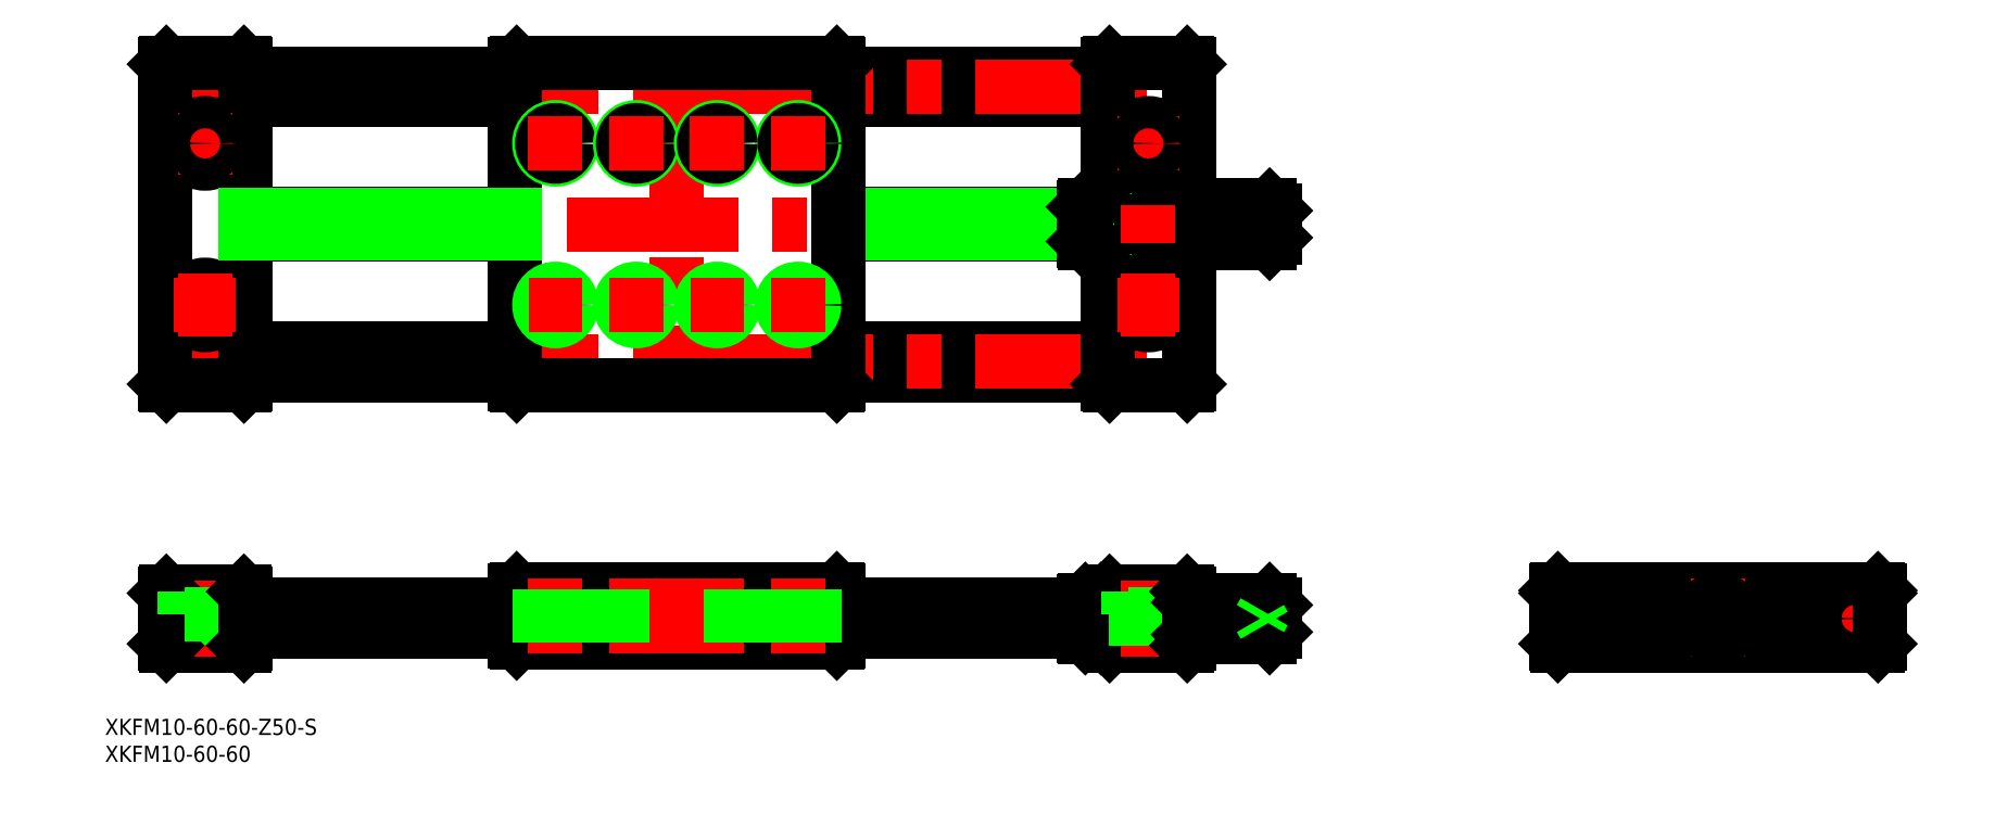
<metadata>
{"format":"dxf","ext":"dxf","renderer":"ezdxf+matplotlib","layout":"modelspace","background":"white","min_lineweight":24,"dpi":150}
</metadata>
<code>
0
SECTION
2
ENTITIES
0
TEXT
8
0
10
-299.3
20
-21.61
30
0
40
3
1
XKFM10-60-60-Z50-S
0
TEXT
8
0
10
-299.3
20
-26.61
30
0
40
3
1
XKFM10-60-60
0
LINE
8
CENTER
10
-290.2
20
0
30
0
11
-80.17
21
0
31
0
0
LINE
8
0
10
-163.2
20
71.21
30
0
11
-117.7
21
71.21
31
0
0
LINE
8
0
10
-163.2
20
75.21
30
0
11
-117.7
21
75.21
31
0
0
LINE
8
0
10
-113.2
20
-2.5
30
0
11
-163.2
21
-2.5
31
0
0
LINE
8
0
10
-163.2
20
2.5
30
0
11
-113.2
21
2.5
31
0
0
LINE
8
0
10
-163.2
20
45.21
30
0
11
-113.2
21
45.21
31
0
0
LINE
8
0
10
-163.2
20
50.21
30
0
11
-113.2
21
50.21
31
0
0
LINE
8
0
10
-163.2
20
96.21
30
0
11
-113.2
21
96.21
31
0
0
LINE
8
0
10
-163.2
20
101.2
30
0
11
-113.2
21
101.2
31
0
0
LINE
8
CENTER
10
-290.2
20
98.71
30
0
11
-96.17
21
98.71
31
0
0
LINE
8
CENTER
10
-80.17
20
73.21
30
0
11
-290.2
21
73.21
31
0
0
LINE
8
CENTER
10
-290.2
20
47.71
30
0
11
-96.17
21
47.71
31
0
0
LINE
8
0
10
-273.2
20
-2.5
30
0
11
-223.2
21
-2.5
31
0
0
LINE
8
0
10
-223.2
20
2.5
30
0
11
-273.2
21
2.5
31
0
0
LINE
8
0
10
-287.9
20
-5
30
0
11
-273.5
21
-5
31
0
0
LINE
8
0
10
-273.5
20
5
30
0
11
-287.9
21
5
31
0
0
LINE
8
CENTER
10
-280.7
20
7
30
0
11
-280.7
21
-7
31
0
0
LINE
8
0
10
-278.4
20
0.8
30
0
11
-278.4
21
-5
31
0
0
LINE
8
0
10
-282.9
20
0.8
30
0
11
-282.9
21
-5
31
0
0
LINE
8
0
10
-288.2
20
4.7
30
0
11
-288.2
21
-4.7
31
0
0
LINE
8
0
10
-287.9
20
-5
30
0
11
-288.2
21
-4.7
31
0
0
LINE
8
0
10
-288.2
20
4.7
30
0
11
-287.9
21
5
31
0
0
LINE
8
0
10
-276.9
20
0.8
30
0
11
-276.9
21
5
31
0
0
LINE
8
0
10
-284.4
20
5
30
0
11
-284.4
21
0.8
31
0
0
LINE
8
0
10
-284.4
20
0.8
30
0
11
-276.9
21
0.8
31
0
0
LINE
8
0
10
-273.2
20
4.7
30
0
11
-273.2
21
-4.7
31
0
0
LINE
8
0
10
-273.5
20
-5
30
0
11
-273.2
21
-4.7
31
0
0
LINE
8
0
10
-273.5
20
5
30
0
11
-273.2
21
4.7
31
0
0
LINE
8
0
10
-163.5
20
5.5
30
0
11
-222.9
21
5.5
31
0
0
LINE
8
0
10
-222.9
20
-4.5
30
0
11
-163.5
21
-4.5
31
0
0
LINE
8
0
10
-223.2
20
5.2
30
0
11
-223.2
21
-4.2
31
0
0
LINE
8
0
10
-222.9
20
-4.5
30
0
11
-223.2
21
-4.2
31
0
0
LINE
8
0
10
-223.2
20
5.2
30
0
11
-222.9
21
5.5
31
0
0
LINE
8
0
10
-163.2
20
-4.2
30
0
11
-163.2
21
5.2
31
0
0
LINE
8
0
10
-163.5
20
-4.5
30
0
11
-163.2
21
-4.2
31
0
0
LINE
8
0
10
-163.5
20
5.5
30
0
11
-163.2
21
5.2
31
0
0
LINE
8
0
10
-117.7
20
71.59
30
0
11
-163.2
21
71.59
31
0
0
LINE
8
0
10
-117.7
20
74.83
30
0
11
-163.2
21
74.83
31
0
0
LINE
8
0
10
-223.2
20
71.21
30
0
11
-273.2
21
71.21
31
0
0
LINE
8
0
10
-223.2
20
75.21
30
0
11
-273.2
21
75.21
31
0
0
LINE
8
0
10
-223.2
20
101.2
30
0
11
-273.2
21
101.2
31
0
0
LINE
8
0
10
-223.2
20
96.21
30
0
11
-273.2
21
96.21
31
0
0
LINE
8
0
10
-223.2
20
45.21
30
0
11
-273.2
21
45.21
31
0
0
LINE
8
0
10
-223.2
20
50.21
30
0
11
-273.2
21
50.21
31
0
0
LINE
8
0
10
-288.2
20
102.9
30
0
11
-288.2
21
43.51
31
0
0
LINE
8
0
10
-273.2
20
102.9
30
0
11
-273.2
21
43.51
31
0
0
CIRCLE
8
0
10
-280.7
20
58.21
30
0
40
2.25
0
CIRCLE
8
0
10
-280.7
20
58.21
30
0
40
3.75
0
LINE
8
CENTER
10
-280.7
20
63.96
30
0
11
-280.7
21
52.46
31
0
0
LINE
8
0
10
-287.9
20
43.21
30
0
11
-273.5
21
43.21
31
0
0
LINE
8
0
10
-287.9
20
43.21
30
0
11
-288.2
21
43.51
31
0
0
LINE
8
0
10
-273.5
20
43.21
30
0
11
-273.2
21
43.51
31
0
0
LINE
8
CENTER
10
-274.9
20
58.21
30
0
11
-286.4
21
58.21
31
0
0
LINE
8
CENTER
10
-274.9
20
88.21
30
0
11
-286.4
21
88.21
31
0
0
CIRCLE
8
0
10
-280.7
20
88.21
30
0
40
3.75
0
LINE
8
CENTER
10
-280.7
20
93.96
30
0
11
-280.7
21
82.46
31
0
0
CIRCLE
8
0
10
-280.7
20
88.21
30
0
40
2.25
0
LINE
8
0
10
-287.9
20
103.2
30
0
11
-273.5
21
103.2
31
0
0
LINE
8
0
10
-287.9
20
103.2
30
0
11
-288.2
21
102.9
31
0
0
LINE
8
0
10
-273.5
20
103.2
30
0
11
-273.2
21
102.9
31
0
0
LINE
8
CENTER
10
-193.2
20
105.2
30
0
11
-193.2
21
41.21
31
0
0
LINE
8
0
10
-163.2
20
43.51
30
0
11
-163.2
21
102.9
31
0
0
LINE
8
0
10
-223.2
20
102.9
30
0
11
-223.2
21
43.51
31
0
0
LINE
8
0
10
-222.9
20
43.21
30
0
11
-163.5
21
43.21
31
0
0
LINE
8
0
10
-222.9
20
43.21
30
0
11
-223.2
21
43.51
31
0
0
LINE
8
0
10
-163.5
20
43.21
30
0
11
-163.2
21
43.51
31
0
0
LINE
8
0
10
-163.5
20
103.2
30
0
11
-222.9
21
103.2
31
0
0
LINE
8
0
10
-223.2
20
102.9
30
0
11
-222.9
21
103.2
31
0
0
LINE
8
0
10
-163.5
20
103.2
30
0
11
-163.2
21
102.9
31
0
0
LINE
8
CENTER
10
-32
20
0
30
0
11
32
21
0
31
0
0
LINE
8
0
10
-112.9
20
5
30
0
11
-98.47
21
5
31
0
0
LINE
8
0
10
-112.9
20
-5
30
0
11
-98.47
21
-5
31
0
0
LINE
8
0
10
-113.2
20
4.7
30
0
11
-113.2
21
-4.7
31
0
0
LINE
8
0
10
-117.4
20
-3.5
30
0
11
-114.5
21
-3.5
31
0
0
LINE
8
0
10
-117.4
20
-3.5
30
0
11
-117.7
21
-3.2
31
0
0
LINE
8
0
10
-117.7
20
-2.5
30
0
11
-117.7
21
-3.2
31
0
0
LINE
8
0
10
-114.5
20
-3.5
30
0
11
-114.2
21
-3.2
31
0
0
LINE
8
0
10
-114.2
20
-2.5
30
0
11
-114.2
21
-3.2
31
0
0
LINE
8
0
10
-114.2
20
-3
30
0
11
-113.2
21
-3
31
0
0
LINE
8
0
10
-112.9
20
-5
30
0
11
-113.2
21
-4.7
31
0
0
LINE
8
0
10
-113.2
20
4.7
30
0
11
-112.9
21
5
31
0
0
LINE
8
0
10
-117.4
20
3.5
30
0
11
-114.5
21
3.5
31
0
0
LINE
8
0
10
-117.7
20
3.2
30
0
11
-117.4
21
3.5
31
0
0
LINE
8
0
10
-117.7
20
3.2
30
0
11
-117.7
21
2.5
31
0
0
LINE
8
0
10
-114.5
20
3.5
30
0
11
-114.2
21
3.2
31
0
0
LINE
8
0
10
-114.2
20
3.2
30
0
11
-114.2
21
2.5
31
0
0
LINE
8
0
10
-114.2
20
3
30
0
11
-113.2
21
3
31
0
0
LINE
8
CENTER
10
-105.7
20
7
30
0
11
-105.7
21
-7
31
0
0
LINE
8
0
10
-103.4
20
0.8
30
0
11
-103.4
21
-5
31
0
0
LINE
8
0
10
-107.9
20
0.8
30
0
11
-107.9
21
-5
31
0
0
LINE
8
0
10
-109.4
20
0.8
30
0
11
-101.9
21
0.8
31
0
0
LINE
8
0
10
-109.4
20
5
30
0
11
-109.4
21
0.8
31
0
0
LINE
8
0
10
-101.9
20
0.8
30
0
11
-101.9
21
5
31
0
0
LINE
8
CENTER
10
-25.5
20
4.5
30
0
11
-25.5
21
-4.5
31
0
0
CIRCLE
8
0
10
-25.5
20
0
30
0
40
2.5
0
CIRCLE
8
0
10
-25.5
20
0
30
0
40
2.5
0
LINE
8
0
10
-30
20
4.7
30
0
11
-30
21
-4.7
31
0
0
LINE
8
0
10
-30
20
5.2
30
0
11
-30
21
-4.5
31
0
0
LINE
8
0
10
-29.7
20
-5
30
0
11
-30
21
-4.7
31
0
0
LINE
8
0
10
-29.7
20
5
30
0
11
-30
21
4.7
31
0
0
LINE
8
0
10
-29.7
20
5.5
30
0
11
-30
21
5.2
31
0
0
LINE
8
0
10
-29.7
20
-5
30
0
11
29.7
21
-5
31
0
0
LINE
8
0
10
-29.7
20
5
30
0
11
29.7
21
5
31
0
0
LINE
8
0
10
-29.7
20
5.5
30
0
11
29.7
21
5.5
31
0
0
LINE
8
CENTER
10
25.5
20
4.5
30
0
11
25.5
21
-4.5
31
0
0
CIRCLE
8
0
10
25.5
20
0
30
0
40
2.5
0
LINE
8
0
10
30
20
4.7
30
0
11
30
21
-4.7
31
0
0
LINE
8
0
10
30
20
5.2
30
0
11
30
21
-4.5
31
0
0
LINE
8
0
10
29.7
20
-5
30
0
11
30
21
-4.7
31
0
0
LINE
8
0
10
29.7
20
5
30
0
11
30
21
4.7
31
0
0
LINE
8
0
10
29.7
20
5.5
30
0
11
30
21
5.2
31
0
0
LINE
8
0
10
-98.17
20
102.9
30
0
11
-98.17
21
43.51
31
0
0
LINE
8
0
10
-113.2
20
102.9
30
0
11
-113.2
21
43.51
31
0
0
CIRCLE
8
0
10
-105.7
20
58.21
30
0
40
2.25
0
CIRCLE
8
0
10
-105.7
20
58.21
30
0
40
3.75
0
LINE
8
CENTER
10
-105.7
20
93.96
30
0
11
-105.7
21
82.46
31
0
0
LINE
8
0
10
-98.47
20
43.21
30
0
11
-112.9
21
43.21
31
0
0
LINE
8
0
10
-112.9
20
43.21
30
0
11
-113.2
21
43.51
31
0
0
LINE
8
0
10
-98.47
20
43.21
30
0
11
-98.17
21
43.51
31
0
0
LINE
8
0
10
-114.2
20
76.41
30
0
11
-114.2
21
70.01
31
0
0
LINE
8
0
10
-117.7
20
76.41
30
0
11
-117.7
21
70.01
31
0
0
LINE
8
0
10
-117.4
20
69.71
30
0
11
-114.5
21
69.71
31
0
0
LINE
8
0
10
-117.7
20
70.01
30
0
11
-117.4
21
69.71
31
0
0
LINE
8
0
10
-114.5
20
69.71
30
0
11
-114.2
21
70.01
31
0
0
LINE
8
0
10
-114.2
20
70.21
30
0
11
-113.2
21
70.21
31
0
0
LINE
8
0
10
-117.4
20
76.71
30
0
11
-114.5
21
76.71
31
0
0
LINE
8
0
10
-117.7
20
76.41
30
0
11
-117.4
21
76.71
31
0
0
LINE
8
0
10
-114.5
20
76.71
30
0
11
-114.2
21
76.41
31
0
0
LINE
8
0
10
-114.2
20
76.21
30
0
11
-113.2
21
76.21
31
0
0
LINE
8
CENTER
10
-99.92
20
58.21
30
0
11
-111.4
21
58.21
31
0
0
LINE
8
CENTER
10
-105.7
20
63.05
30
0
11
-105.7
21
59.37
31
0
0
CIRCLE
8
0
10
-105.7
20
73.21
30
0
40
1.5
0
LINE
8
0
10
-104.9
20
72.78
30
0
11
-104.9
21
73.65
31
0
0
LINE
8
0
10
-106.4
20
73.65
30
0
11
-106.4
21
72.78
31
0
0
CIRCLE
8
0
10
-105.7
20
73.21
30
0
40
1.23
0
LINE
8
0
10
-105.7
20
72.35
30
0
11
-104.9
21
72.78
31
0
0
LINE
8
0
10
-106.4
20
72.78
30
0
11
-105.7
21
72.35
31
0
0
LINE
8
0
10
-104.9
20
73.65
30
0
11
-105.7
21
74.08
31
0
0
LINE
8
0
10
-105.7
20
74.08
30
0
11
-106.4
21
73.65
31
0
0
CIRCLE
8
0
10
-105.7
20
88.21
30
0
40
3.75
0
LINE
8
CENTER
10
-99.92
20
88.21
30
0
11
-111.4
21
88.21
31
0
0
CIRCLE
8
0
10
-105.7
20
88.21
30
0
40
2.25
0
LINE
8
0
10
-112.9
20
103.2
30
0
11
-98.47
21
103.2
31
0
0
LINE
8
0
10
-112.9
20
103.2
30
0
11
-113.2
21
102.9
31
0
0
LINE
8
0
10
-98.47
20
103.2
30
0
11
-98.17
21
102.9
31
0
0
LINE
8
0
10
-223.2
20
71.59
30
0
11
-273.2
21
71.59
31
0
0
LINE
8
0
10
-223.2
20
74.83
30
0
11
-273.2
21
74.83
31
0
0
LINE
8
CENTER
10
-193.2
20
7.5
30
0
11
-193.2
21
-6.5
31
0
0
LINE
8
0
10
-98.17
20
4.7
30
0
11
-98.17
21
-4.7
31
0
0
LINE
8
0
10
-98.17
20
4.7
30
0
11
-98.47
21
5
31
0
0
LINE
8
0
10
-98.47
20
-5
30
0
11
-98.17
21
-4.7
31
0
0
LINE
8
0
10
-97.67
20
69.71
30
0
11
-83.17
21
69.71
31
0
0
LINE
8
0
10
-97.67
20
76.71
30
0
11
-83.17
21
76.71
31
0
0
LINE
8
0
10
-97.67
20
76.71
30
0
11
-97.67
21
69.71
31
0
0
LINE
8
0
10
-97.67
20
69.71
30
0
11
-98.17
21
70.21
31
0
0
LINE
8
0
10
-97.67
20
76.71
30
0
11
-98.17
21
76.21
31
0
0
LINE
8
0
10
-84.17
20
74.46
30
0
11
-84.17
21
71.96
31
0
0
LINE
8
0
10
-84.17
20
71.96
30
0
11
-84.89
21
73.21
31
0
0
LINE
8
0
10
-82.17
20
75.71
30
0
11
-82.17
21
70.71
31
0
0
LINE
8
0
10
-83.17
20
76.71
30
0
11
-83.17
21
69.71
31
0
0
LINE
8
0
10
-82.17
20
71.96
30
0
11
-84.17
21
71.96
31
0
0
LINE
8
0
10
-83.17
20
69.71
30
0
11
-82.17
21
70.71
31
0
0
LINE
8
0
10
-82.17
20
74.46
30
0
11
-84.17
21
74.46
31
0
0
LINE
8
0
10
-84.17
20
74.46
30
0
11
-84.89
21
73.21
31
0
0
LINE
8
0
10
-84.17
20
73.21
30
0
11
-82.17
21
73.21
31
0
0
LINE
8
0
10
-82.17
20
75.71
30
0
11
-83.17
21
76.71
31
0
0
LINE
8
0
10
-97.67
20
-3.5
30
0
11
-83.17
21
-3.5
31
0
0
LINE
8
0
10
-97.67
20
3.5
30
0
11
-83.17
21
3.5
31
0
0
LINE
8
0
10
-97.67
20
3.5
30
0
11
-97.67
21
-3.5
31
0
0
LINE
8
0
10
-97.67
20
-3.5
30
0
11
-98.17
21
-3
31
0
0
LINE
8
0
10
-97.67
20
3.5
30
0
11
-98.17
21
3
31
0
0
LINE
8
0
10
-82.17
20
2.5
30
0
11
-82.17
21
-2.5
31
0
0
LINE
8
0
10
-83.17
20
3.5
30
0
11
-83.17
21
-3.5
31
0
0
LINE
8
0
10
-84.17
20
1.443
30
0
11
-84.17
21
-1.443
31
0
0
LINE
8
0
10
-84.17
20
-1.443
30
0
11
-82.17
21
-1.443
31
0
0
LINE
8
0
10
-84.17
20
1.443
30
0
11
-82.17
21
1.443
31
0
0
LINE
8
0
10
-84.17
20
0.7217
30
0
11
-82.17
21
0.7217
31
0
0
LINE
8
0
10
-84.17
20
-0.7217
30
0
11
-82.17
21
-0.7217
31
0
0
LINE
8
0
10
-83.17
20
-3.5
30
0
11
-82.17
21
-2.5
31
0
0
LINE
8
0
10
-82.17
20
2.5
30
0
11
-83.17
21
3.5
31
0
0
LINE
8
CENTER
10
1e-16
20
7.5
30
0
11
-4e-16
21
-7
31
0
0
CIRCLE
8
0
10
0
20
0
30
0
40
3.5
0
CIRCLE
8
0
10
0
20
0
30
0
40
2.5
0
LINE
8
0
10
1.25
20
0.7217
30
0
11
4.324e-10
21
1.443
31
0
0
LINE
8
0
10
4.75e-10
20
-1.443
30
0
11
1.25
21
-0.7217
31
0
0
LINE
8
0
10
4.324e-10
20
1.443
30
0
11
-1.25
21
0.7217
31
0
0
LINE
8
0
10
-1.25
20
0.7217
30
0
11
-1.25
21
-0.7217
31
0
0
LINE
8
0
10
-1.25
20
-0.7217
30
0
11
4.75e-10
21
-1.443
31
0
0
LINE
8
0
10
1.25
20
-0.7217
30
0
11
1.25
21
0.7217
31
0
0
LINE
8
CENTER
10
-215.7
20
63.21
30
0
11
-215.7
21
53.21
31
0
0
LINE
8
CENTER
10
-200.7
20
63.21
30
0
11
-200.7
21
53.21
31
0
0
CIRCLE
8
0
10
-200.7
20
58.21
30
0
40
2.458
0
CIRCLE
8
0
10
-215.7
20
58.21
30
0
40
2.458
0
CIRCLE
8
0
10
-215.7
20
58.21
30
0
40
3
0
CIRCLE
8
0
10
-200.7
20
58.21
30
0
40
3
0
LINE
8
CENTER
10
-220.7
20
58.21
30
0
11
-210.7
21
58.21
31
0
0
LINE
8
CENTER
10
-205.7
20
58.21
30
0
11
-195.7
21
58.21
31
0
0
LINE
8
CENTER
10
-185.7
20
63.21
30
0
11
-185.7
21
53.21
31
0
0
LINE
8
CENTER
10
-170.7
20
63.21
30
0
11
-170.7
21
53.21
31
0
0
CIRCLE
8
0
10
-170.7
20
58.21
30
0
40
2.458
0
CIRCLE
8
0
10
-185.7
20
58.21
30
0
40
2.458
0
CIRCLE
8
0
10
-170.7
20
58.21
30
0
40
3
0
CIRCLE
8
0
10
-185.7
20
58.21
30
0
40
3
0
LINE
8
CENTER
10
-175.7
20
58.21
30
0
11
-165.7
21
58.21
31
0
0
LINE
8
CENTER
10
-190.7
20
58.21
30
0
11
-180.7
21
58.21
31
0
0
CIRCLE
8
0
10
-215.7
20
88.21
30
0
40
3
0
LINE
8
CENTER
10
-220.7
20
88.21
30
0
11
-210.7
21
88.21
31
0
0
CIRCLE
8
0
10
-215.7
20
88.21
30
0
40
2.458
0
CIRCLE
8
0
10
-200.7
20
88.21
30
0
40
3
0
LINE
8
CENTER
10
-205.7
20
88.21
30
0
11
-195.7
21
88.21
31
0
0
CIRCLE
8
0
10
-200.7
20
88.21
30
0
40
2.458
0
LINE
8
CENTER
10
-175.7
20
88.21
30
0
11
-165.7
21
88.21
31
0
0
CIRCLE
8
0
10
-170.7
20
88.21
30
0
40
3
0
LINE
8
CENTER
10
-190.7
20
88.21
30
0
11
-180.7
21
88.21
31
0
0
CIRCLE
8
0
10
-185.7
20
88.21
30
0
40
3
0
CIRCLE
8
0
10
-185.7
20
88.21
30
0
40
2.458
0
CIRCLE
8
0
10
-170.7
20
88.21
30
0
40
2.458
0
LINE
8
CENTER
10
-200.7
20
93.21
30
0
11
-200.7
21
83.21
31
0
0
LINE
8
CENTER
10
-215.7
20
93.21
30
0
11
-215.7
21
83.21
31
0
0
LINE
8
CENTER
10
-170.7
20
93.21
30
0
11
-170.7
21
83.21
31
0
0
LINE
8
CENTER
10
-185.7
20
93.21
30
0
11
-185.7
21
83.21
31
0
0
LINE
8
CENTER
10
-200.7
20
7.5
30
0
11
-200.7
21
-6.5
31
0
0
LINE
8
CENTER
10
-215.7
20
7.5
30
0
11
-215.7
21
-6.5
31
0
0
LINE
8
0
10
-218.1
20
5.5
30
0
11
-218.1
21
-4.5
31
0
0
LINE
8
0
10
-213.2
20
5.5
30
0
11
-213.2
21
-4.5
31
0
0
LINE
8
0
10
-203.1
20
5.5
30
0
11
-203.1
21
-4.5
31
0
0
LINE
8
0
10
-198.2
20
5.5
30
0
11
-198.2
21
-4.5
31
0
0
LINE
8
0
10
-218.7
20
5.5
30
0
11
-218.7
21
-4.5
31
0
0
LINE
8
0
10
-212.7
20
5.5
30
0
11
-212.7
21
-4.5
31
0
0
LINE
8
0
10
-203.7
20
5.5
30
0
11
-203.7
21
-4.5
31
0
0
LINE
8
0
10
-197.7
20
5.5
30
0
11
-197.7
21
-4.5
31
0
0
LINE
8
CENTER
10
-170.7
20
7.5
30
0
11
-170.7
21
-6.5
31
0
0
LINE
8
CENTER
10
-185.7
20
7.5
30
0
11
-185.7
21
-6.5
31
0
0
LINE
8
0
10
-173.1
20
5.5
30
0
11
-173.1
21
-4.5
31
0
0
LINE
8
0
10
-168.2
20
5.5
30
0
11
-168.2
21
-4.5
31
0
0
LINE
8
0
10
-188.1
20
5.5
30
0
11
-188.1
21
-4.5
31
0
0
LINE
8
0
10
-183.2
20
5.5
30
0
11
-183.2
21
-4.5
31
0
0
LINE
8
0
10
-173.7
20
5.5
30
0
11
-173.7
21
-4.5
31
0
0
LINE
8
0
10
-188.7
20
5.5
30
0
11
-188.7
21
-4.5
31
0
0
LINE
8
0
10
-182.7
20
5.5
30
0
11
-182.7
21
-4.5
31
0
0
LINE
8
CENTER
10
-193.2
20
7.5
30
0
11
-193.2
21
-6.5
31
0
0
LINE
8
0
10
-167.7
20
5.5
30
0
11
-167.7
21
-4.5
31
0
0
LINE
8
0
10
-97.67
20
76.21
30
0
11
-85.73
21
76.21
31
0
0
LINE
8
0
10
-97.67
20
75.21
30
0
11
-85.91
21
75.21
31
0
0
LINE
8
0
10
-97.67
20
74.21
30
0
11
-85.88
21
74.21
31
0
0
LINE
8
0
10
-97.67
20
72.21
30
0
11
-85.45
21
72.21
31
0
0
LINE
8
0
10
-97.67
20
71.21
30
0
11
-85.23
21
71.21
31
0
0
LINE
8
0
10
-97.67
20
70.21
30
0
11
-85.14
21
70.21
31
0
0
LINE
8
0
10
-97.67
20
3
30
0
11
-85.73
21
3
31
0
0
LINE
8
0
10
-97.67
20
2
30
0
11
-85.91
21
2
31
0
0
LINE
8
0
10
-97.67
20
1
30
0
11
-85.88
21
1
31
0
0
LINE
8
0
10
-97.67
20
-1
30
0
11
-85.45
21
-1
31
0
0
LINE
8
0
10
-97.67
20
-2
30
0
11
-85.23
21
-2
31
0
0
LINE
8
0
10
-97.67
20
-3
30
0
11
-85.14
21
-3
31
0
0
LINE
8
CENTER
10
-105.7
20
63.96
30
0
11
-105.7
21
52.46
31
0
0
LINE
8
CENTER
10
-105.7
20
76.71
30
0
11
-105.7
21
69.71
31
0
0
LINE
8
0
10
-84.17
20
1.25
30
0
11
-84.89
21
4.263e-11
31
0
0
LINE
8
0
10
-84.17
20
-1.25
30
0
11
-84.89
21
4.26e-11
31
0
0
ENDSEC
0
EOF

</code>
